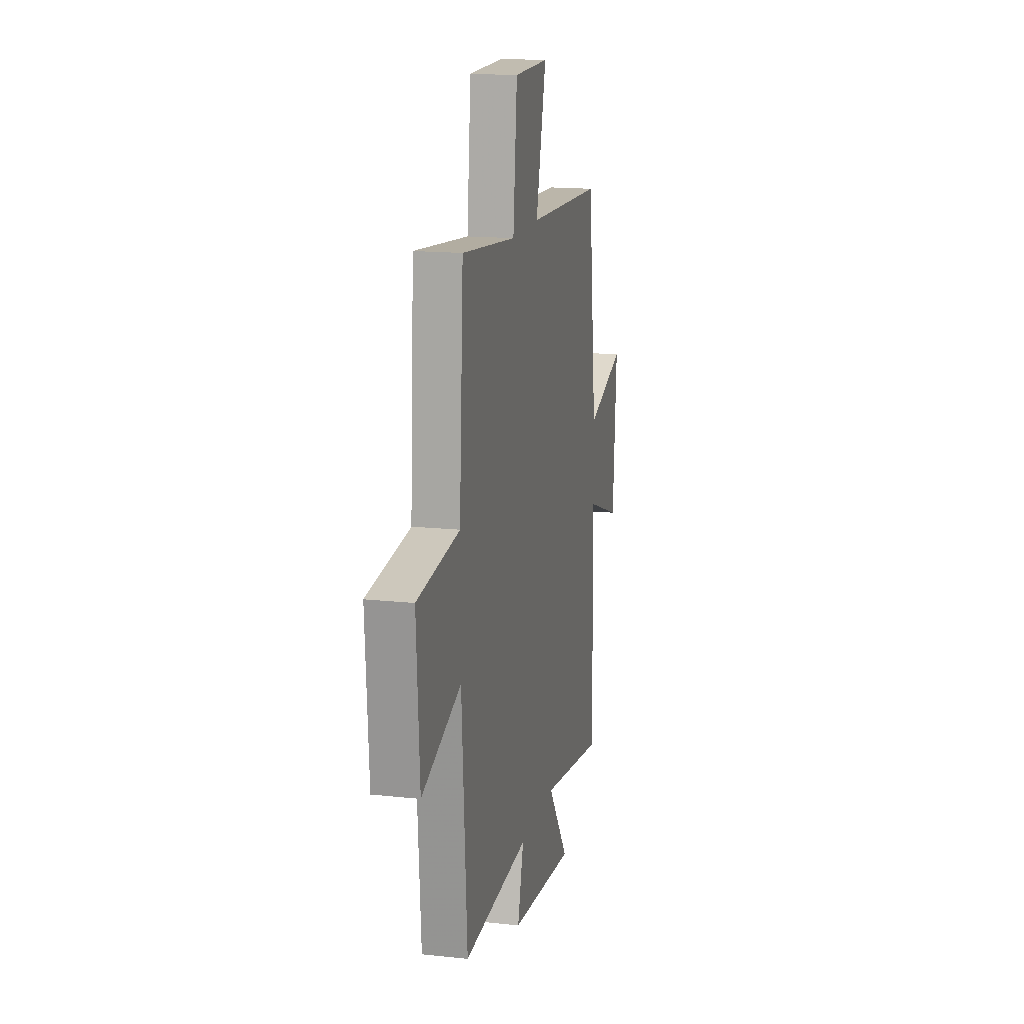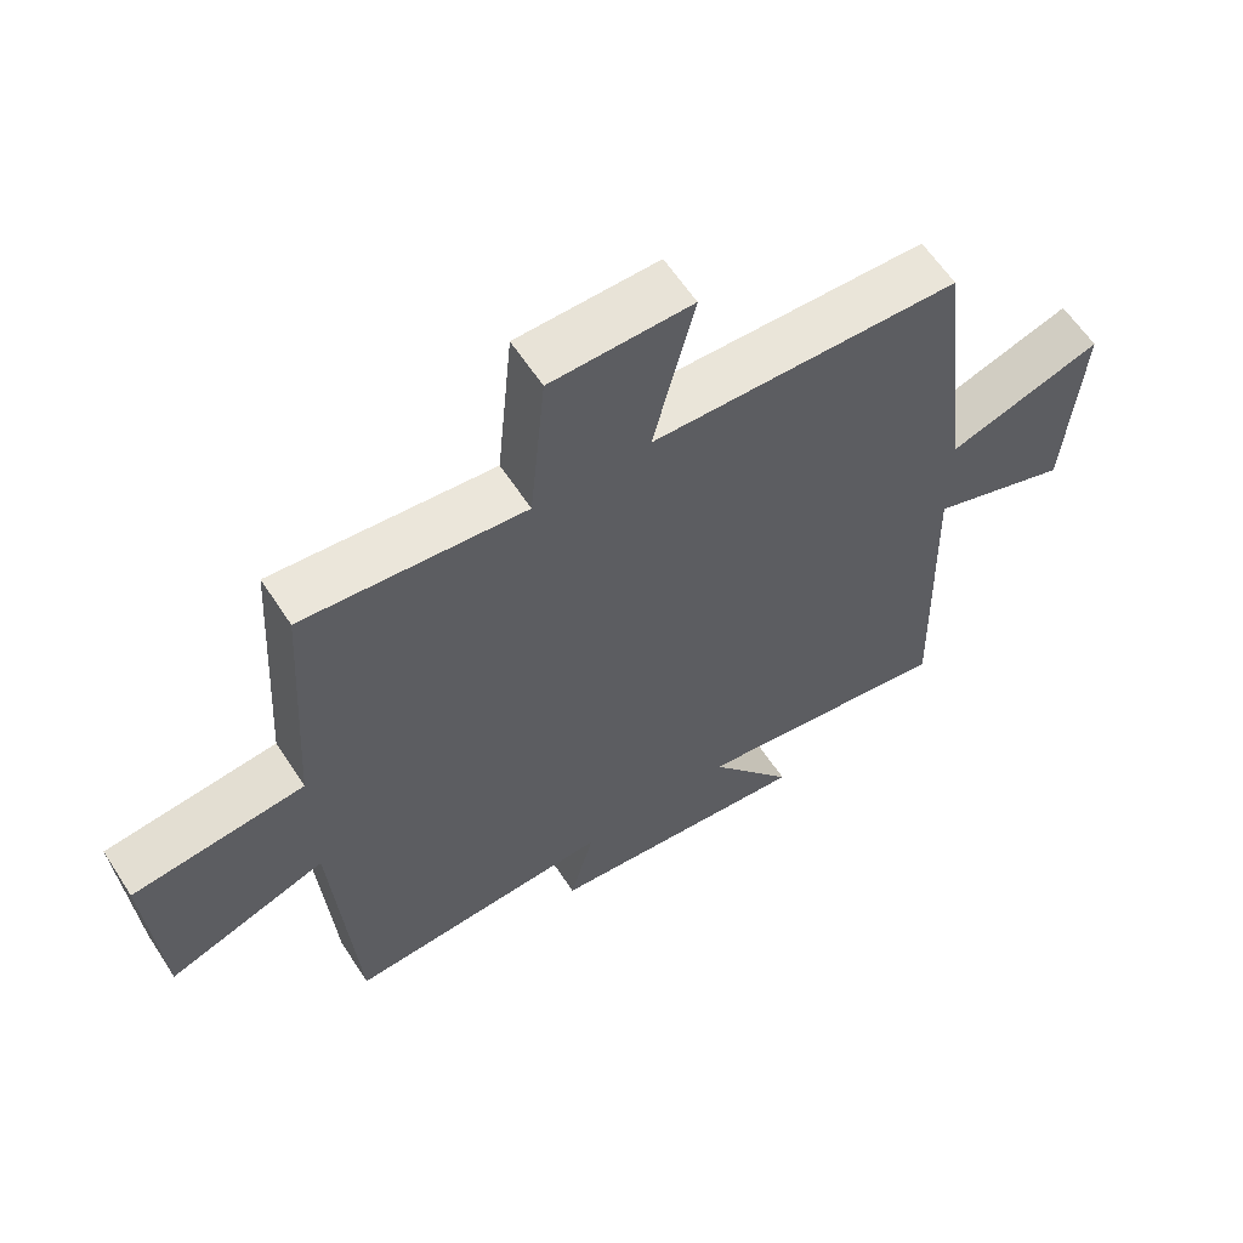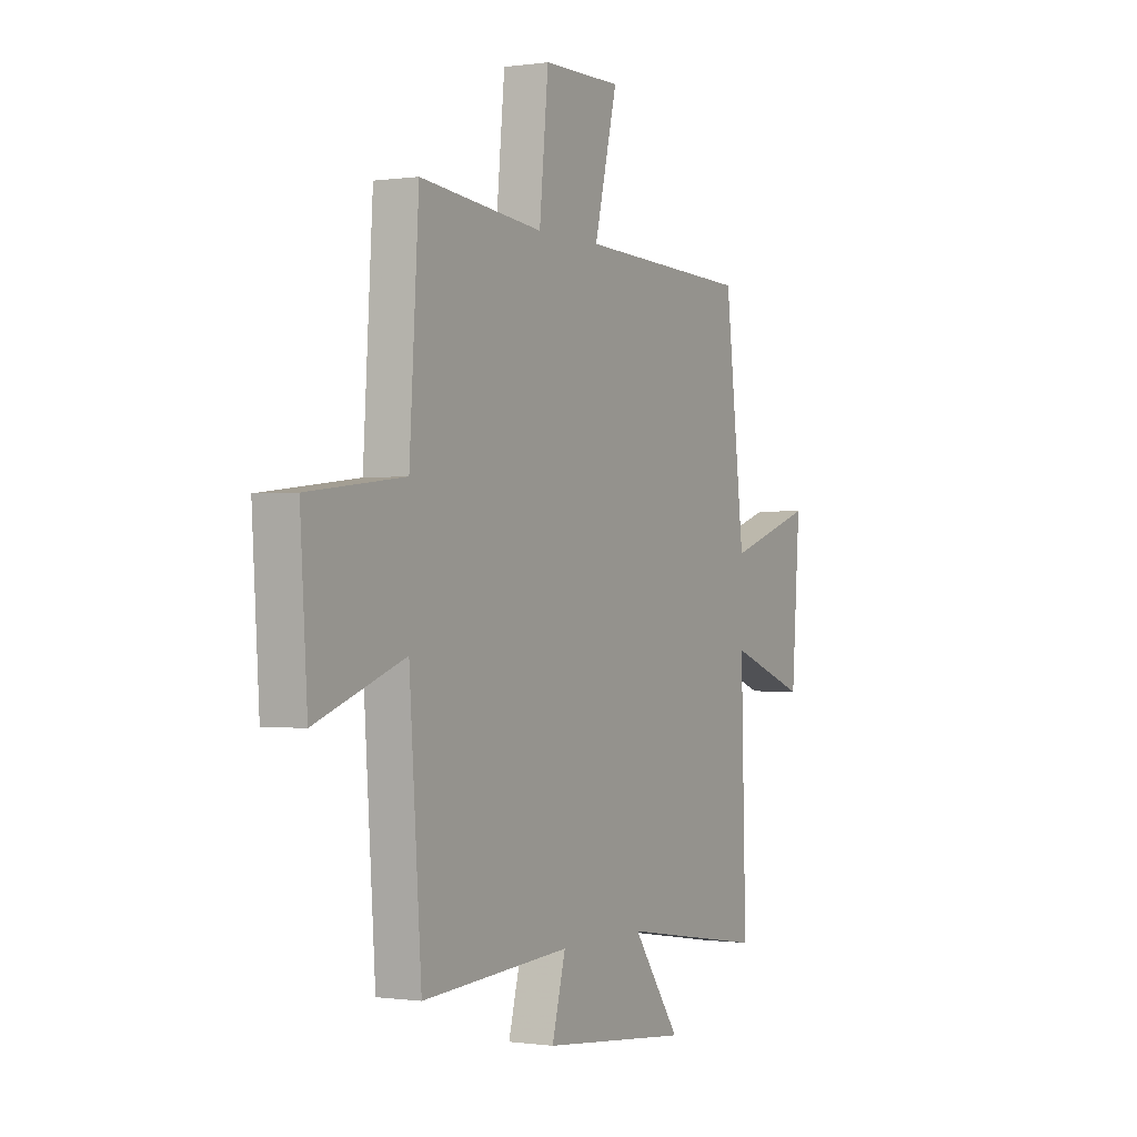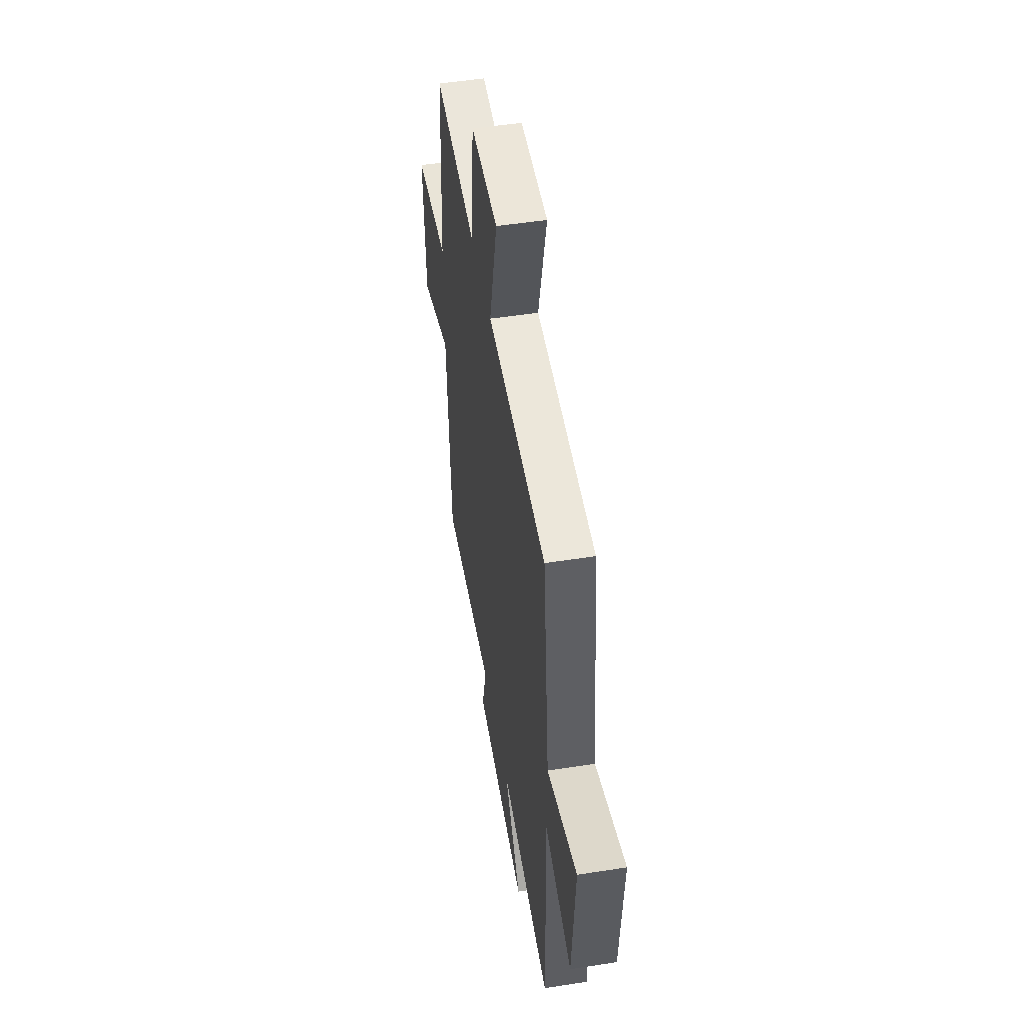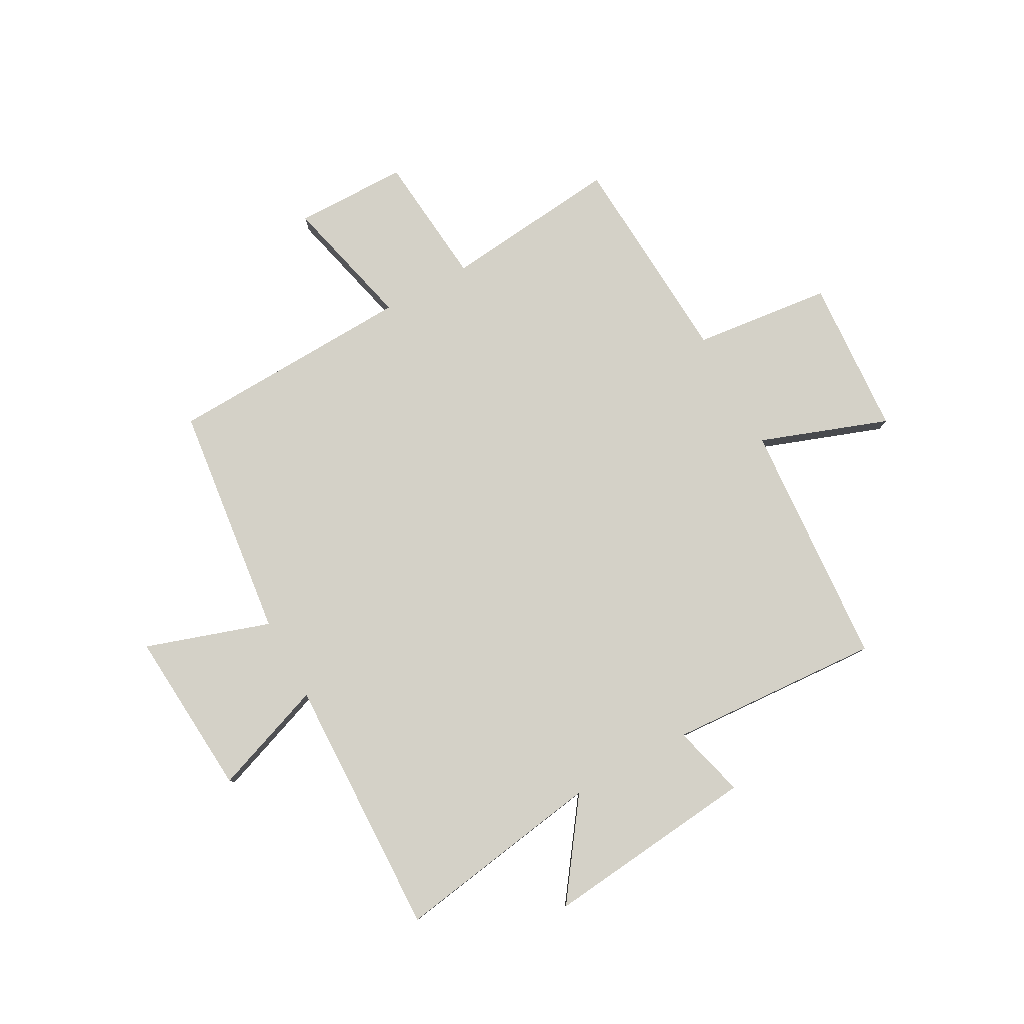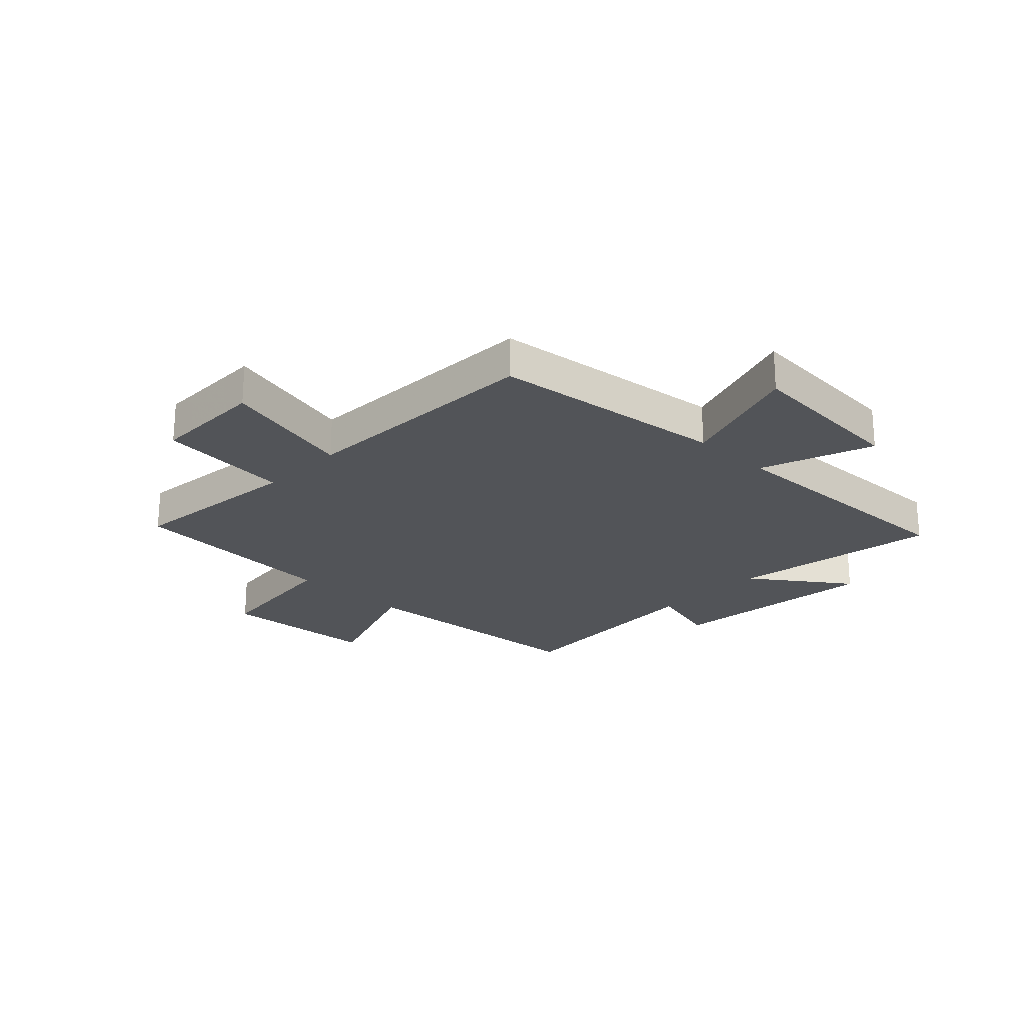
<metadata>
{"format":"obj","ext":"obj","renderer":"f3d","projection":"perspective","resolution":1024,"background":"white","views":[{"elev":16.1,"azim":-77.4,"up":"+Z"},{"elev":60.9,"azim":-33.0,"up":"+Z"},{"elev":-0.4,"azim":-61.4,"up":"+Z"},{"elev":50.3,"azim":80.3,"up":"+Z"},{"elev":79.8,"azim":151.3,"up":"+Y"},{"elev":-23.3,"azim":46.1,"up":"+Y"}]}
</metadata>
<code>
v -0.469 0.07 -0.523
v -0.5 0.07 -0.08
v -0.729 0.07 -0.162
v -0.747 0.07 0.12
v -0.5 0.07 0.148
v -0.476 0.07 0.533
v -0.159 0.07 0.5
v -0.136 0.07 0.737
v 0.066 0.07 0.739
v 0.007 0.07 0.5
v 0.45 0.07 0.483
v 0.5 0.07 0.061
v 0.723 0.07 0.134
v 0.701 0.07 -0.166
v 0.5 0.07 -0.093
v 0.513 0.07 -0.56
v 0.137 0.07 -0.5
v 0.26 0.07 -0.671
v -0.122 0.07 -0.631
v -0.087 0.07 -0.5
v -0.469 0 -0.523
v -0.5 0 -0.08
v -0.729 0 -0.162
v -0.747 0 0.12
v -0.5 0 0.148
v -0.476 0 0.533
v -0.159 0 0.5
v -0.136 0 0.737
v 0.066 0 0.739
v 0.007 0 0.5
v 0.45 0 0.483
v 0.5 0 0.061
v 0.723 0 0.134
v 0.701 0 -0.166
v 0.5 0 -0.093
v 0.513 0 -0.56
v 0.137 0 -0.5
v 0.26 0 -0.671
v -0.122 0 -0.631
v -0.087 0 -0.5
f 17 18 19 20
f 15 16 17
f 15 17 20
f 12 13 14 15
f 10 11 12 15
f 10 15 20 1
f 7 8 9 10
f 5 6 7
f 5 7 10 1
f 2 3 4 5
f 1 2 5
f 40 39 38 37
f 37 36 35
f 40 37 35
f 35 34 33 32
f 35 32 31 30
f 21 40 35 30
f 30 29 28 27
f 27 26 25
f 21 30 27 25
f 25 24 23 22
f 25 22 21
f 1 21 22 2
f 2 22 23 3
f 3 23 24 4
f 4 24 25 5
f 5 25 26 6
f 6 26 27 7
f 7 27 28 8
f 8 28 29 9
f 9 29 30 10
f 10 30 31 11
f 11 31 32 12
f 12 32 33 13
f 13 33 34 14
f 14 34 35 15
f 15 35 36 16
f 16 36 37 17
f 17 37 38 18
f 18 38 39 19
f 19 39 40 20
f 20 40 21 1

</code>
